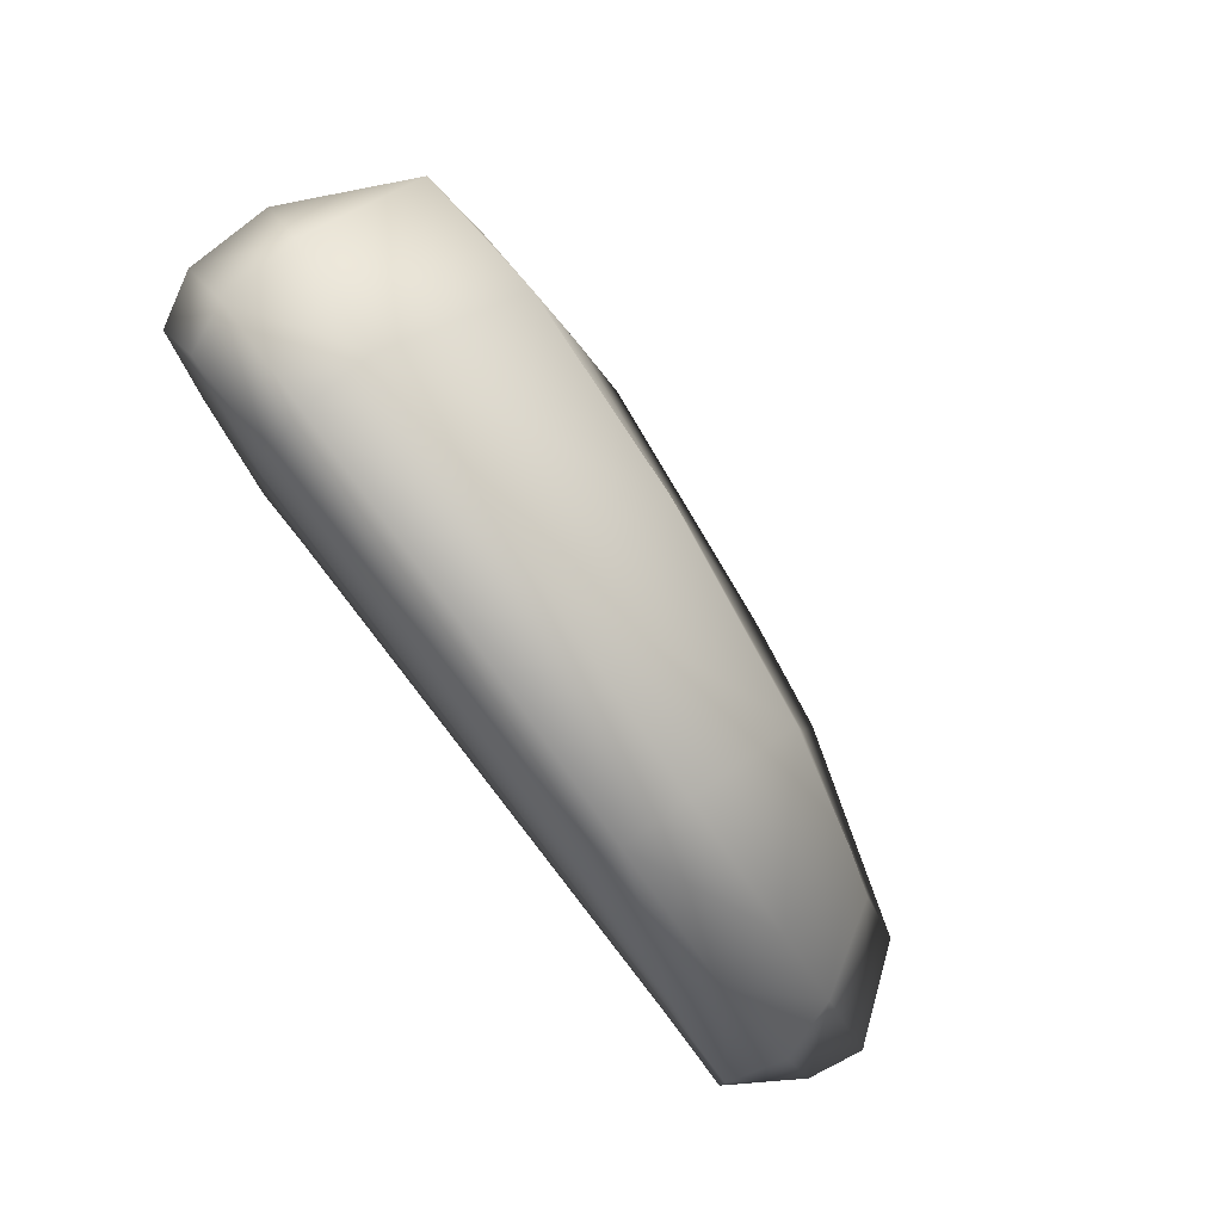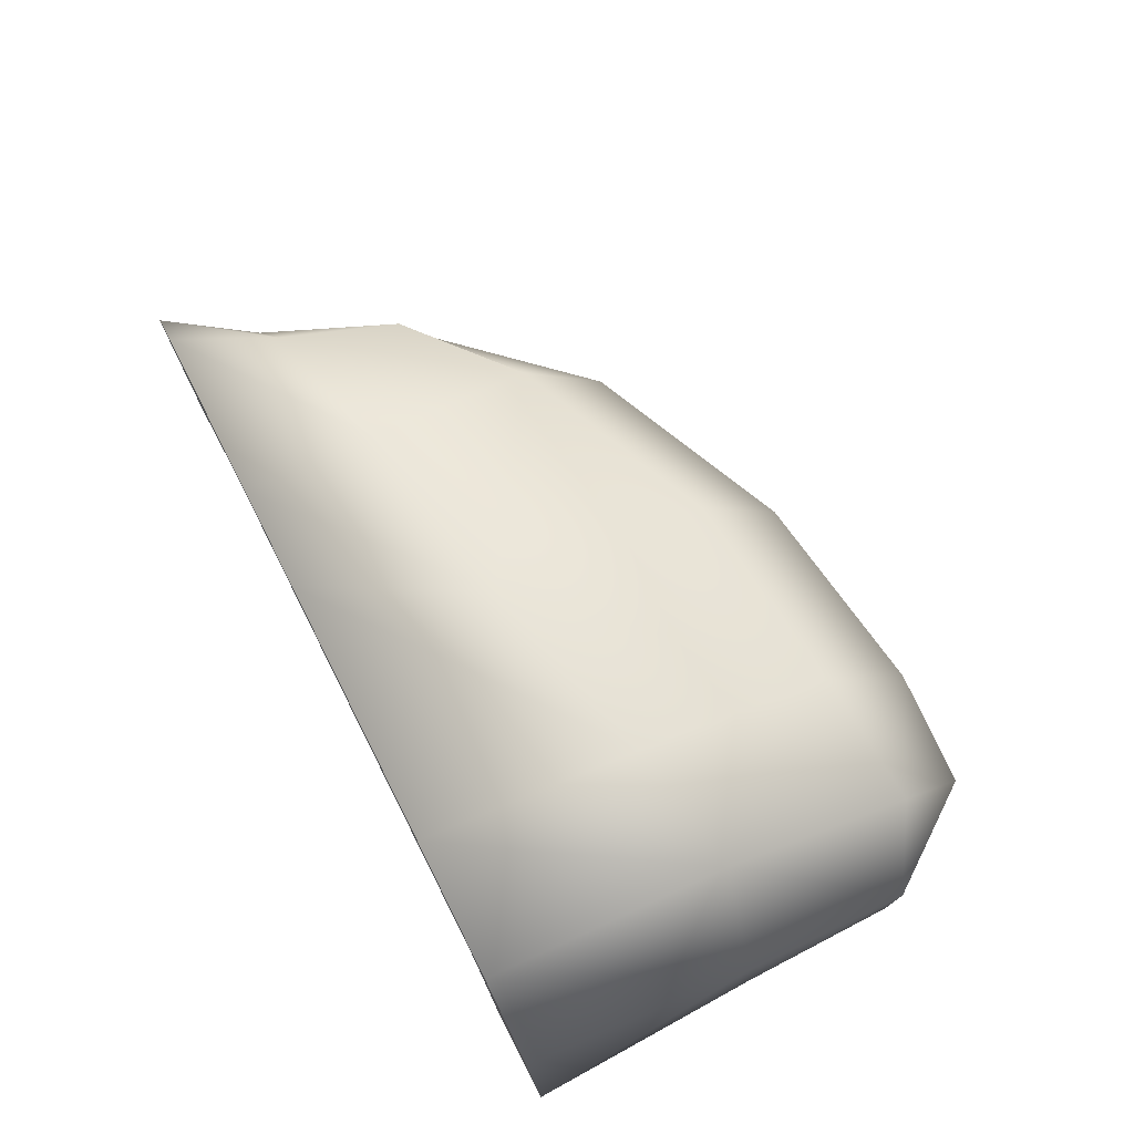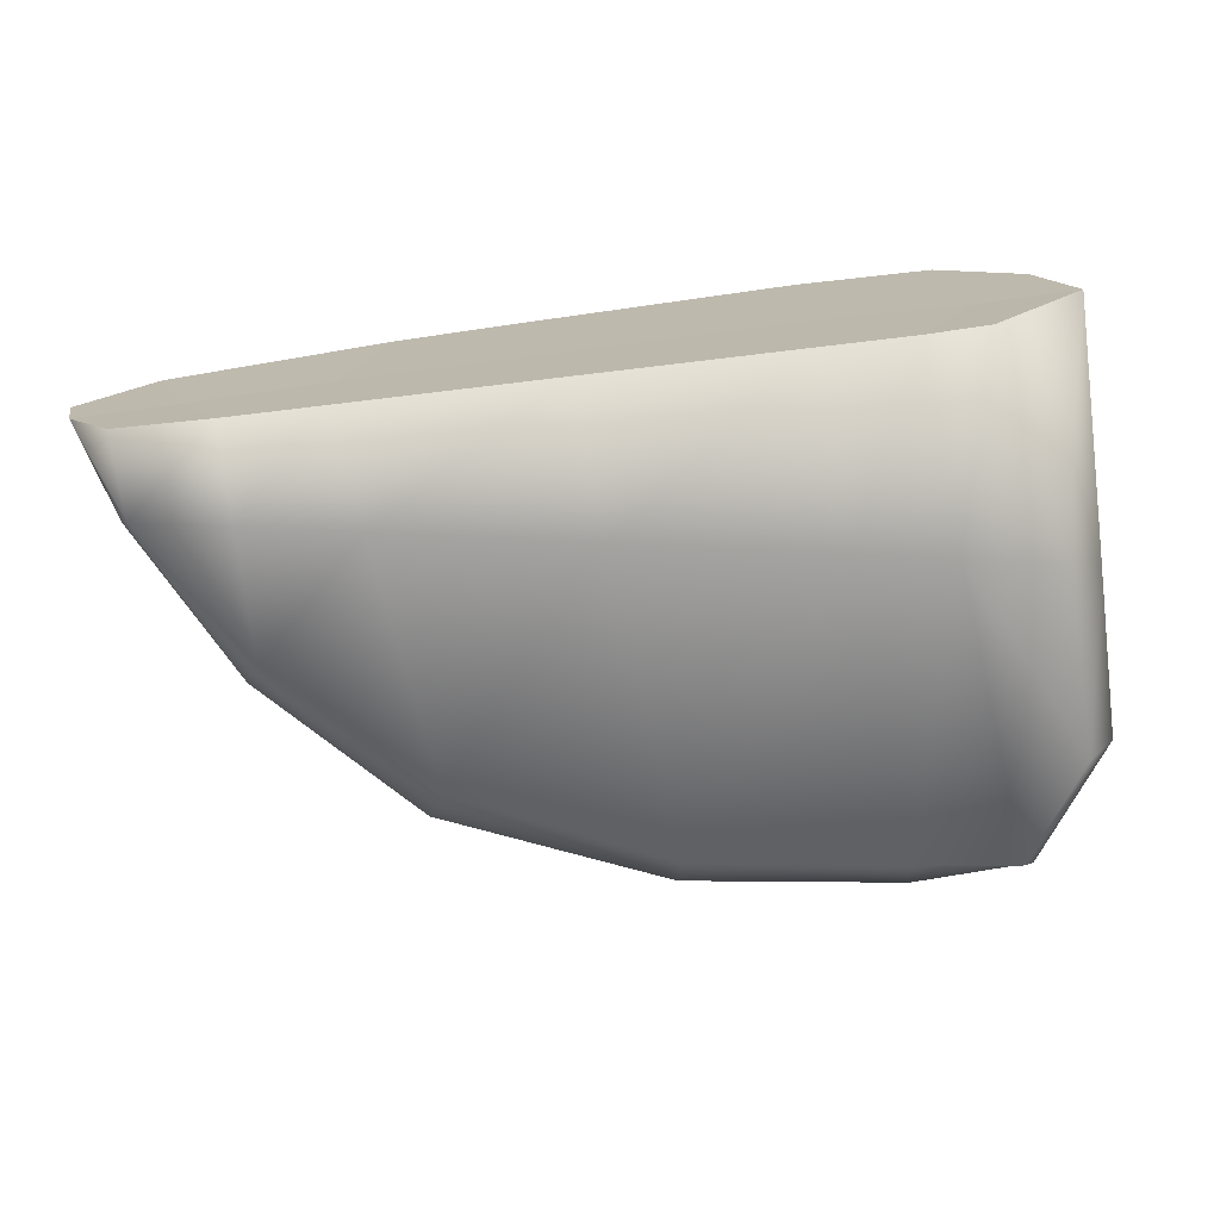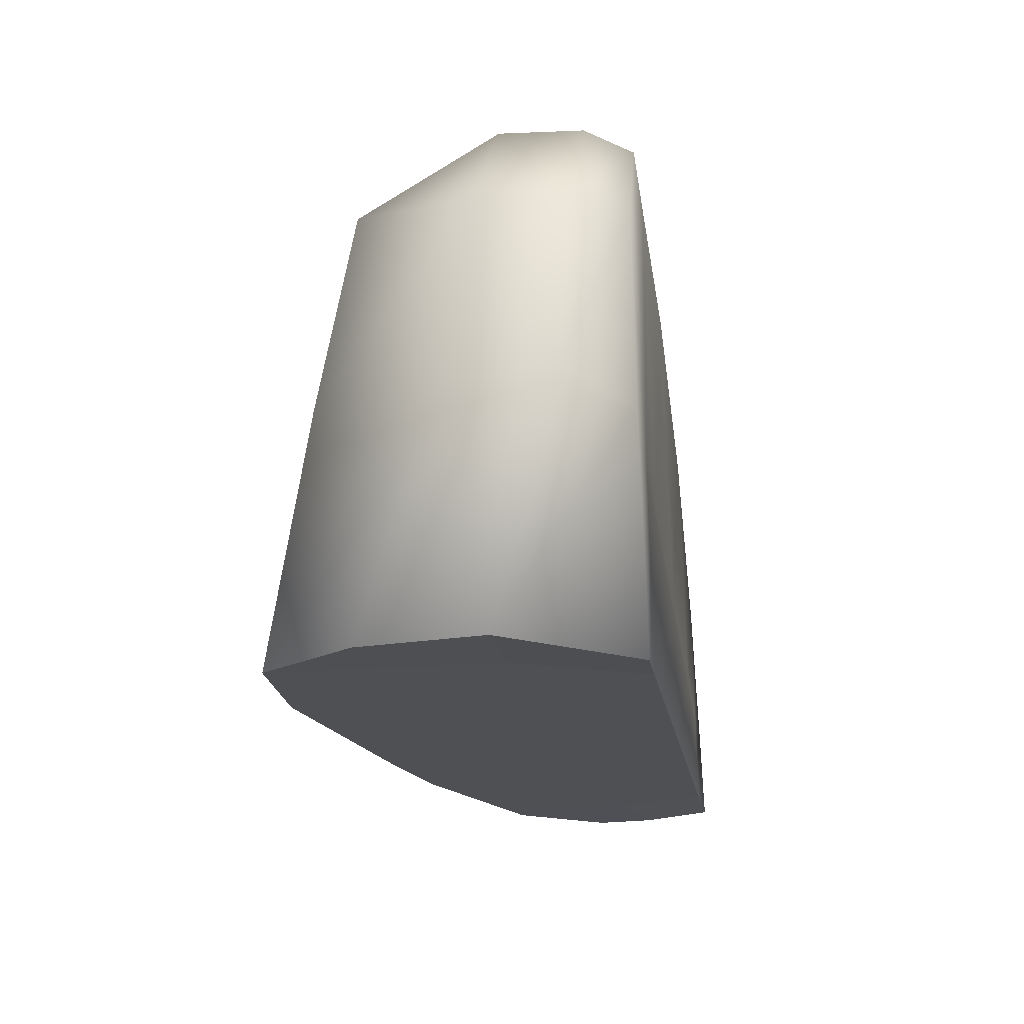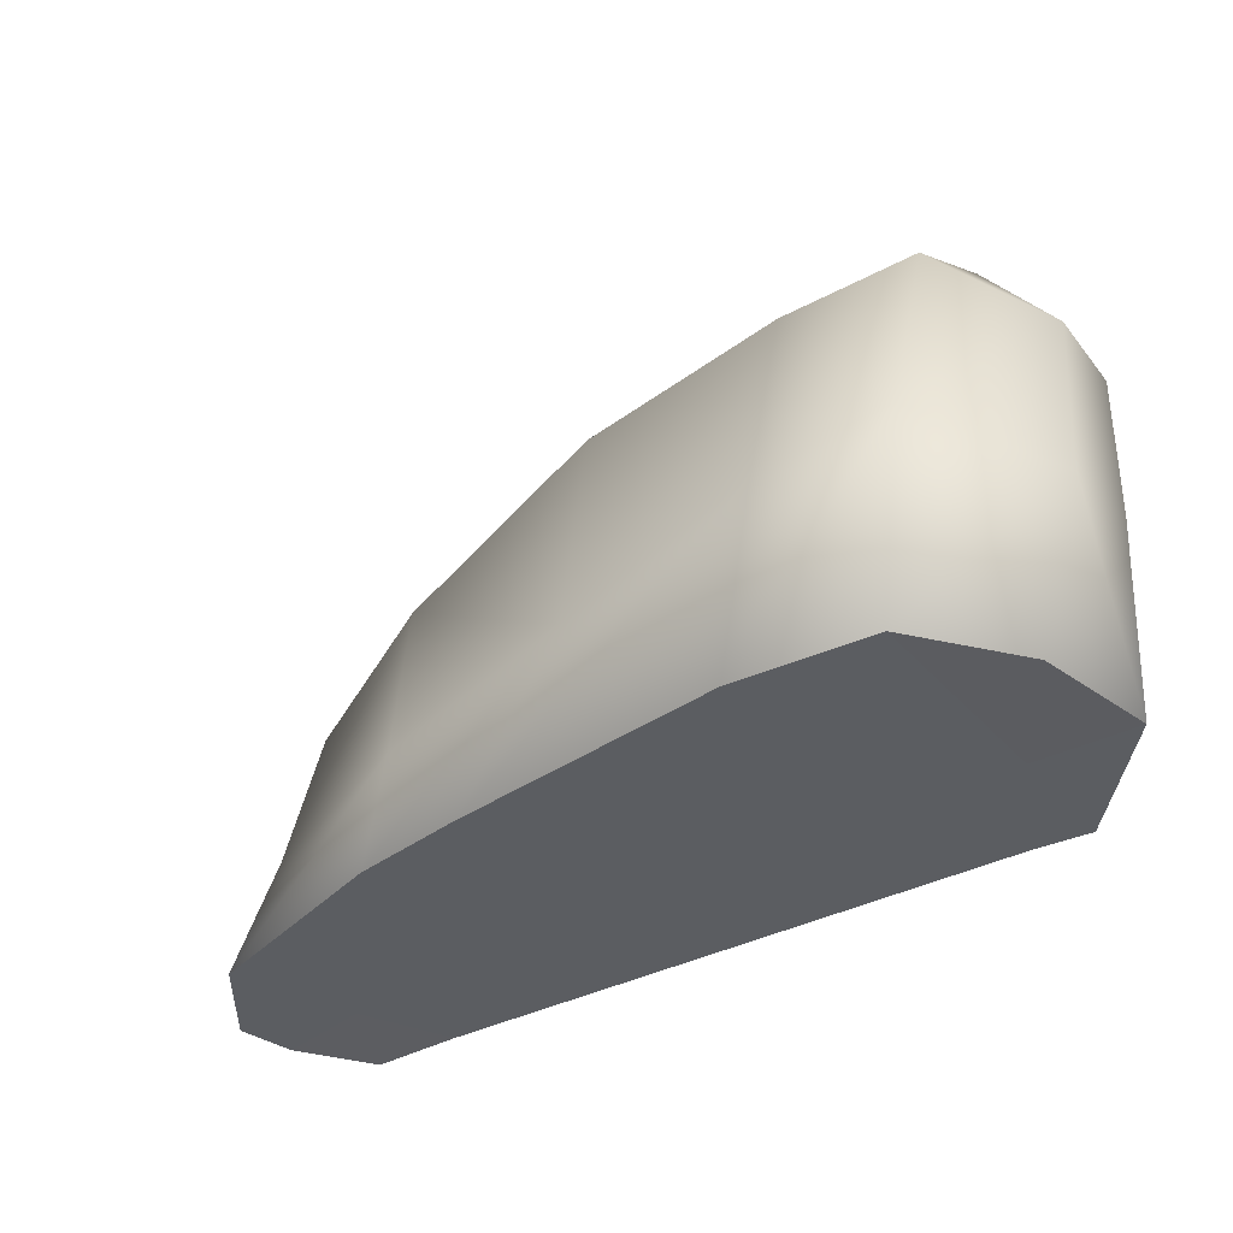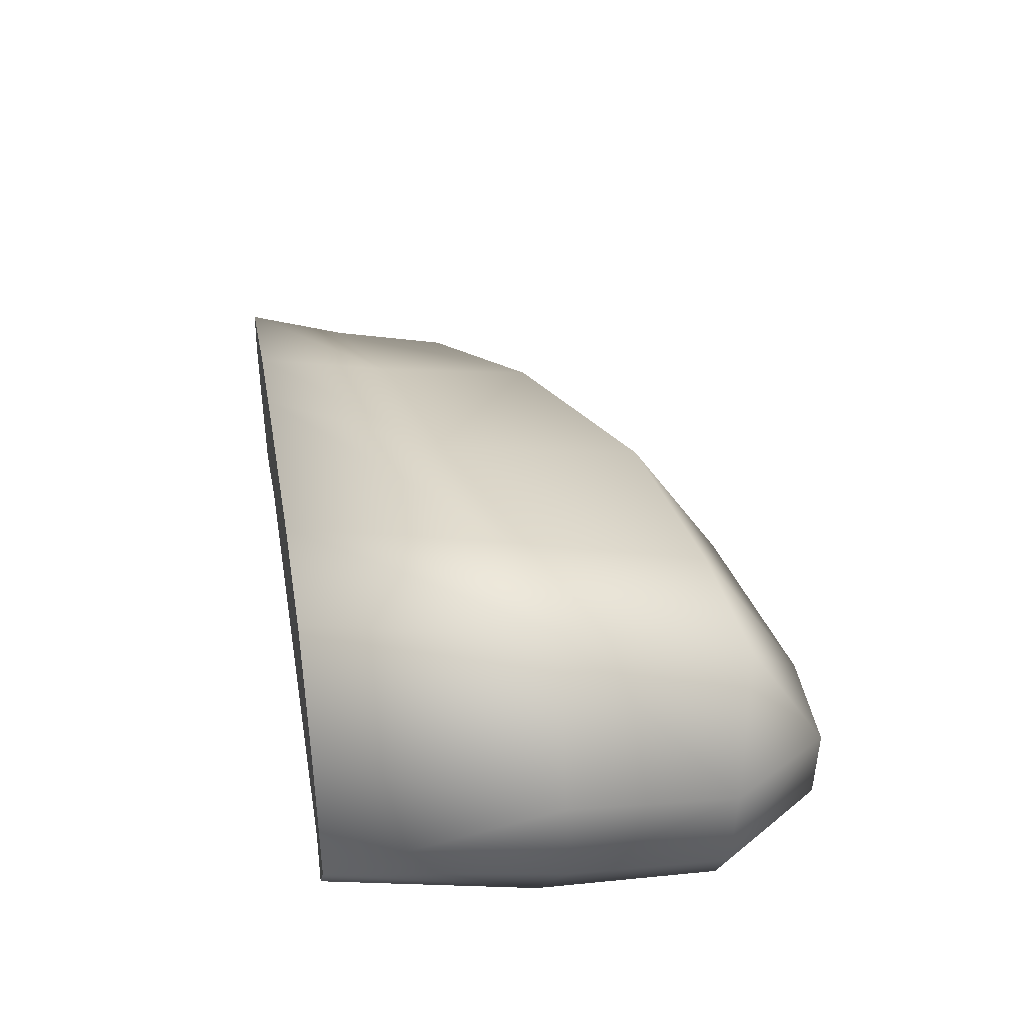
<metadata>
{"format":"obj","ext":"obj","renderer":"f3d","projection":"perspective","resolution":1024,"background":"white","views":[{"elev":78.8,"azim":51.1,"up":"+Z"},{"elev":74.2,"azim":-116.5,"up":"+Y"},{"elev":-73.6,"azim":-172.9,"up":"+Y"},{"elev":-18.1,"azim":-82.2,"up":"+Z"},{"elev":-35.5,"azim":-146.2,"up":"+Z"},{"elev":38.5,"azim":-99.4,"up":"+Y"}]}
</metadata>
<code>
o visual_0_L_Foot
v 0.01561 0.000966 0.01036
v -0.009726 0.01453 0.03689
v -0.0616 0.02024 0.05083
v -0.08674 0.004358 0.04971
v 0.01528 -0.01431 0.00939
v -0.06269 0.001397 0.06355
v -0.01006 -0.000469 0.0477
v -0.01291 -0.01346 0.0437
v -0.06255 -0.01251 0.05885
v -0.08317 -0.01241 0.04878
v -0.0359 0.01803 0.04768
v -0.03797 -0.01292 0.0551
v -0.0363 0.000528 0.05947
v -0.0779 0.01913 0.0525
v -0.07498 -0.0124 0.0603
v -0.07733 0.002943 0.0626
v 0.004184 0.01186 0.02611
v 0.006534 -0.000101 0.02919
v 0.004505 -0.01393 0.02686
v -0.008925 -0.01389 0.0136
v -0.03409 -0.01344 0.01798
v -0.05944 -0.013 0.0224
v -0.07088 -0.01283 0.0244
v -0.08206 -0.01265 0.02635
v -0.08642 0.005683 0.02889
v -0.0761 0.02401 0.02983
v -0.06001 0.02481 0.02697
v -0.03533 0.02189 0.02084
v -0.01006 0.01768 0.01644
v 0.00919 0.01191 0.01183
v 0.004401 -0.01412 0.01128
v -0.07552 0.02887 0.0002
v -0.05892 0.02971 8.9e-05
v -0.02504 0.02446 -0.0002
v -0.01095 0.02168 -0.000347
v 0.01487 0.01247 -0.000622
v 0.02294 0.001303 -0.000709
v 0.01539 -0.01468 -0.000723
v 0.004288 -0.01432 -0.000401
v -0.006634 -0.01413 -0.000314
v -0.03232 -0.01368 -0.000105
v -0.05804 -0.01322 0.000114
v -0.06904 -0.01303 0.000208
v -0.07626 -0.01303 4.9e-05
v -0.08506 0.01704 0.000231
v 0.02142 -0.005845 -0.000731
v 0.01763 -0.007118 0.01091
v 0.006913 -0.00886 0.02997
v -0.01056 -0.00906 0.04777
v -0.0369 -0.008197 0.05918
v -0.06275 -0.00747 0.06295
v -0.0769 -0.00682 0.06253
v -0.08679 -0.006297 0.04915
v -0.08712 -0.004773 0.02936
v -0.0884 0.002217 0.000204
v 0.009663 -0.003169 -0.000392
v -0.006791 -0.000154 -0.000249
v -0.03386 0.001693 -2.3e-05
v -0.06102 0.003322 0.000213
v -0.07599 0.001891 0.000329
f 38 39 56 46
f 39 40 57 56
f 40 41 58 57
f 41 42 59 58
f 42 43 60 59
f 43 44 55 60
f 46 56 36 37
f 56 57 35 36
f 57 58 34 35
f 58 59 33 34
f 59 60 32 33
f 60 55 45 32
f 2 7 18 17
f 6 3 14 16
f 2 11 13 7
f 19 48 49 8
f 9 51 52 15
f 12 50 51 9
f 15 52 53 10
f 11 3 6 13
f 5 47 48 19
f 14 4 16
f 10 53 54 24
f 19 31 5
f 21 20 8 12
f 12 9 22 21
f 23 22 9 15
f 10 24 23 15
f 26 25 4 14
f 3 27 26 14
f 28 27 3 11
f 2 29 28 11
f 2 17 30 29
f 17 18 1 30
f 20 31 19 8
f 49 48 18 7
f 50 49 7 13
f 51 50 13 6
f 52 51 6 16
f 53 52 16 4
f 54 53 4 25
f 8 49 50 12
f 5 38 46 47
f 1 47 46 37
f 26 27 33 32
f 34 33 27 28
f 28 29 35 34
f 29 30 36 35
f 37 36 30 1
f 55 54 25 45
f 24 54 55 44
f 39 38 5 31
f 40 39 31 20
f 41 40 20 21
f 21 22 42 41
f 43 42 22 23
f 23 24 44 43
f 32 45 25 26
f 48 47 1 18

</code>
